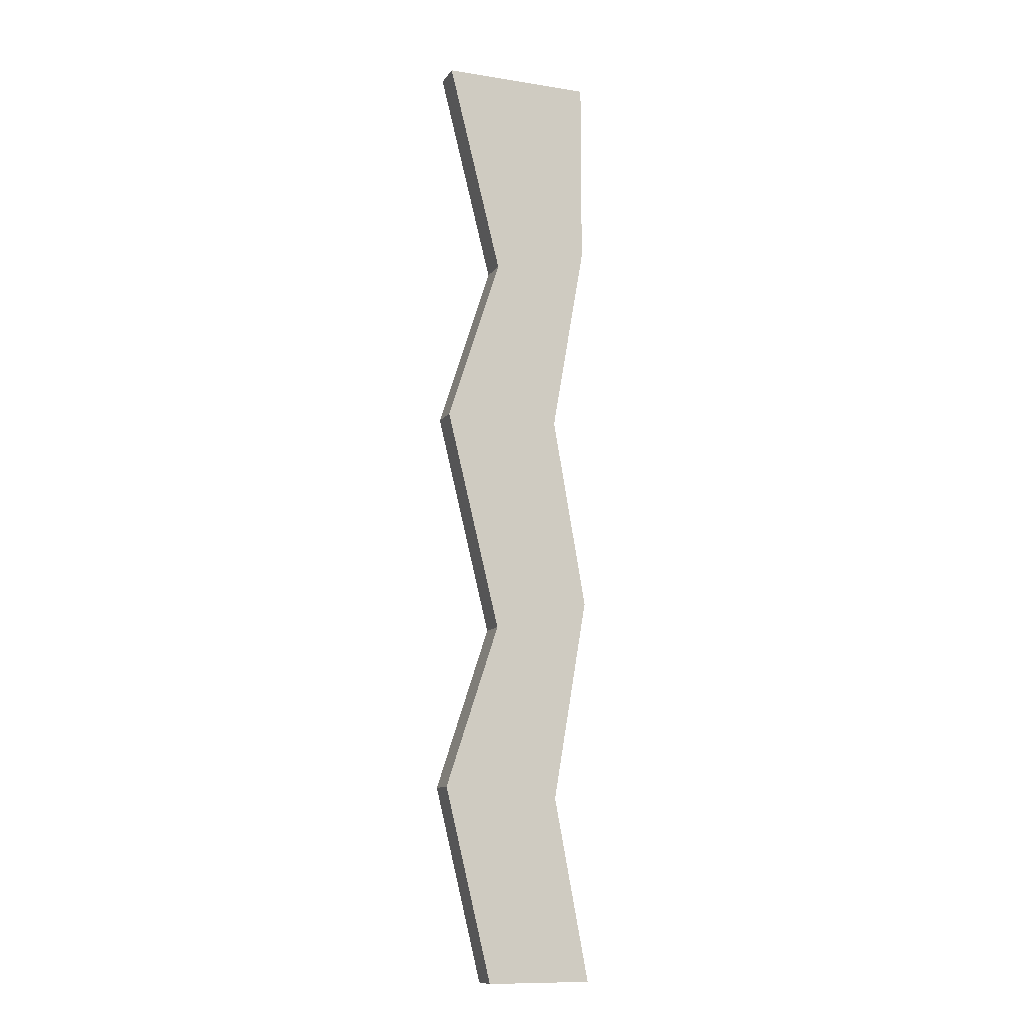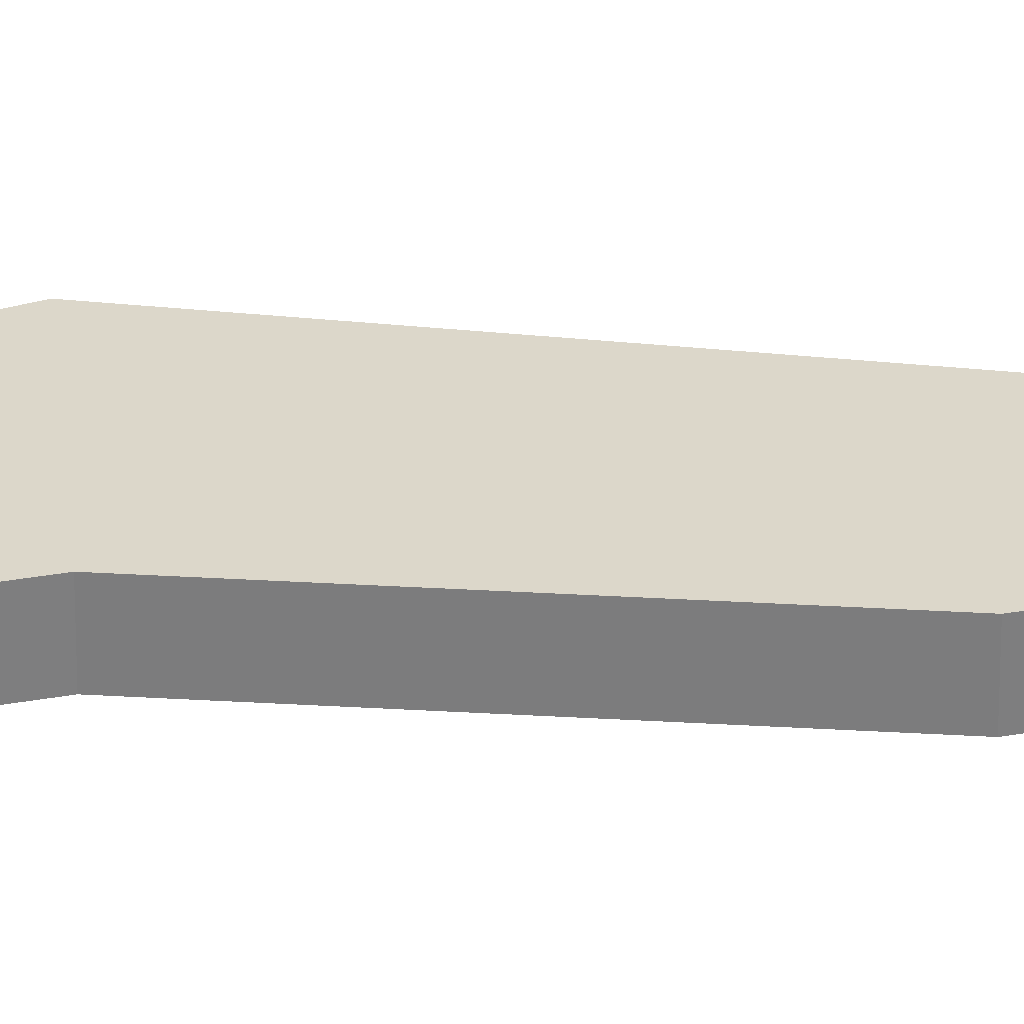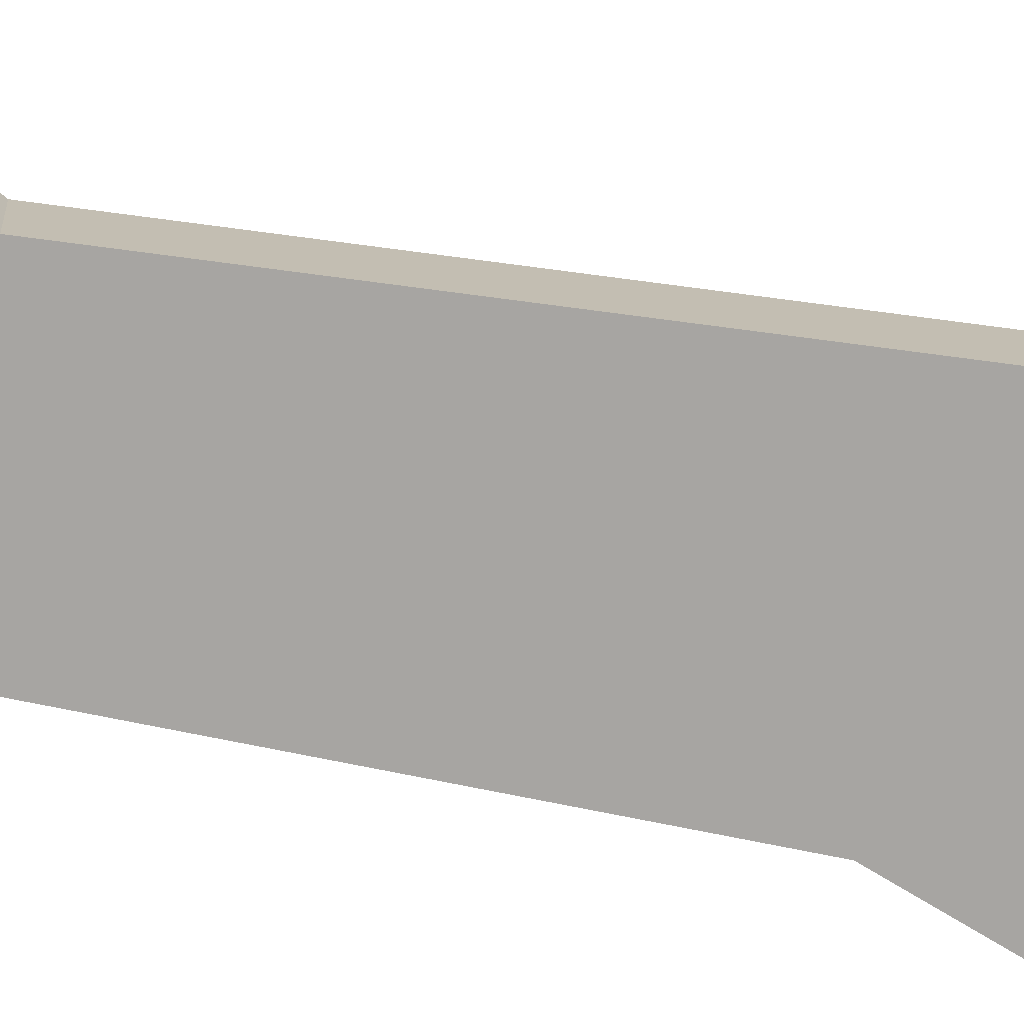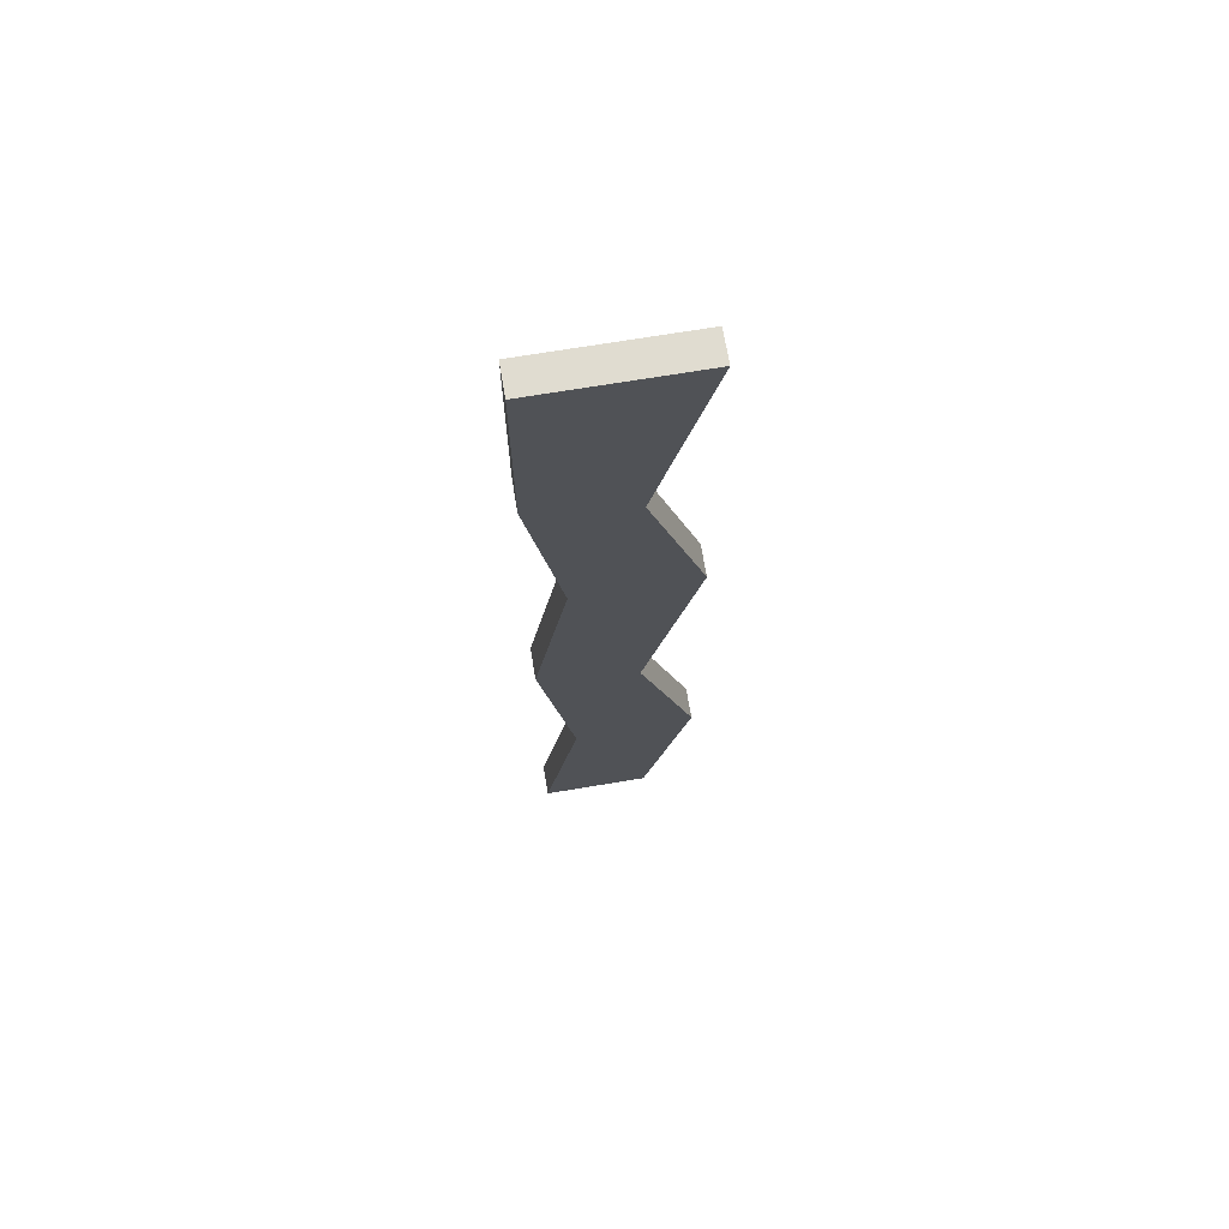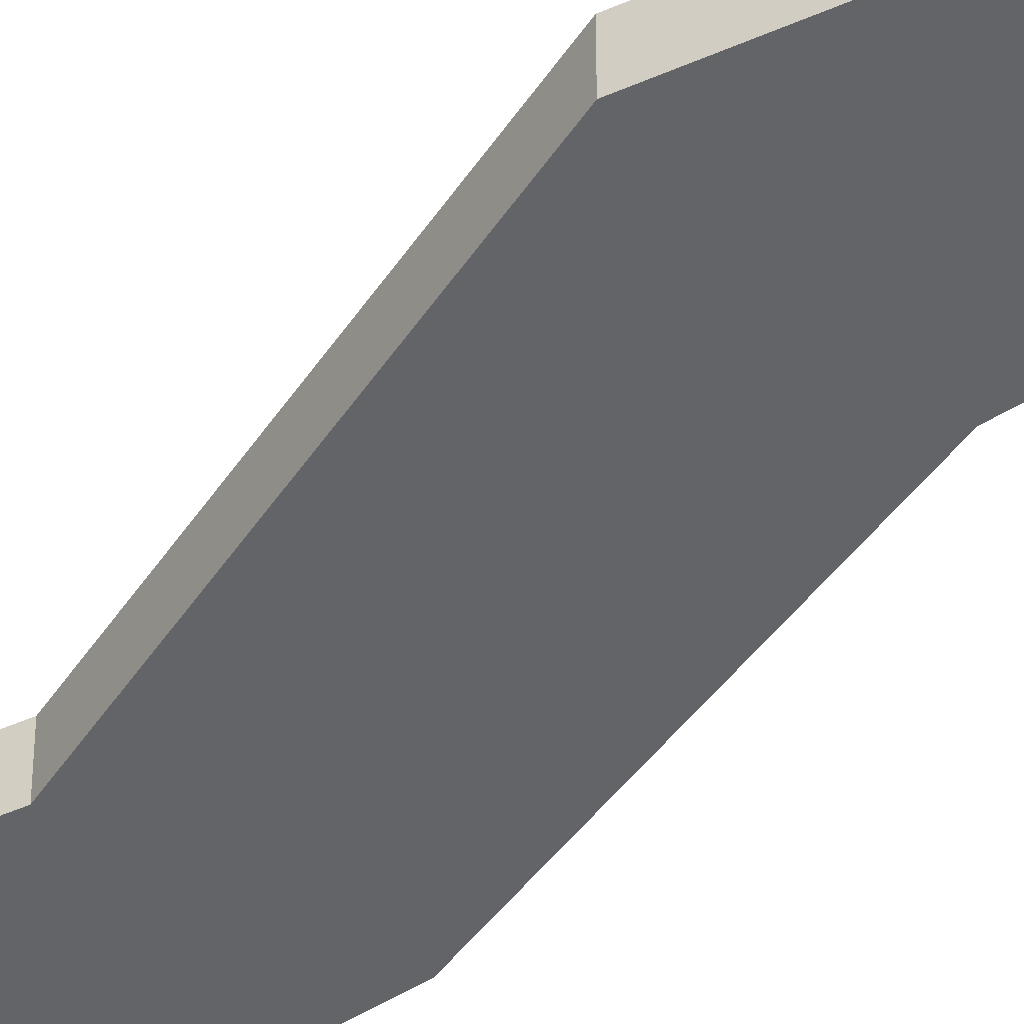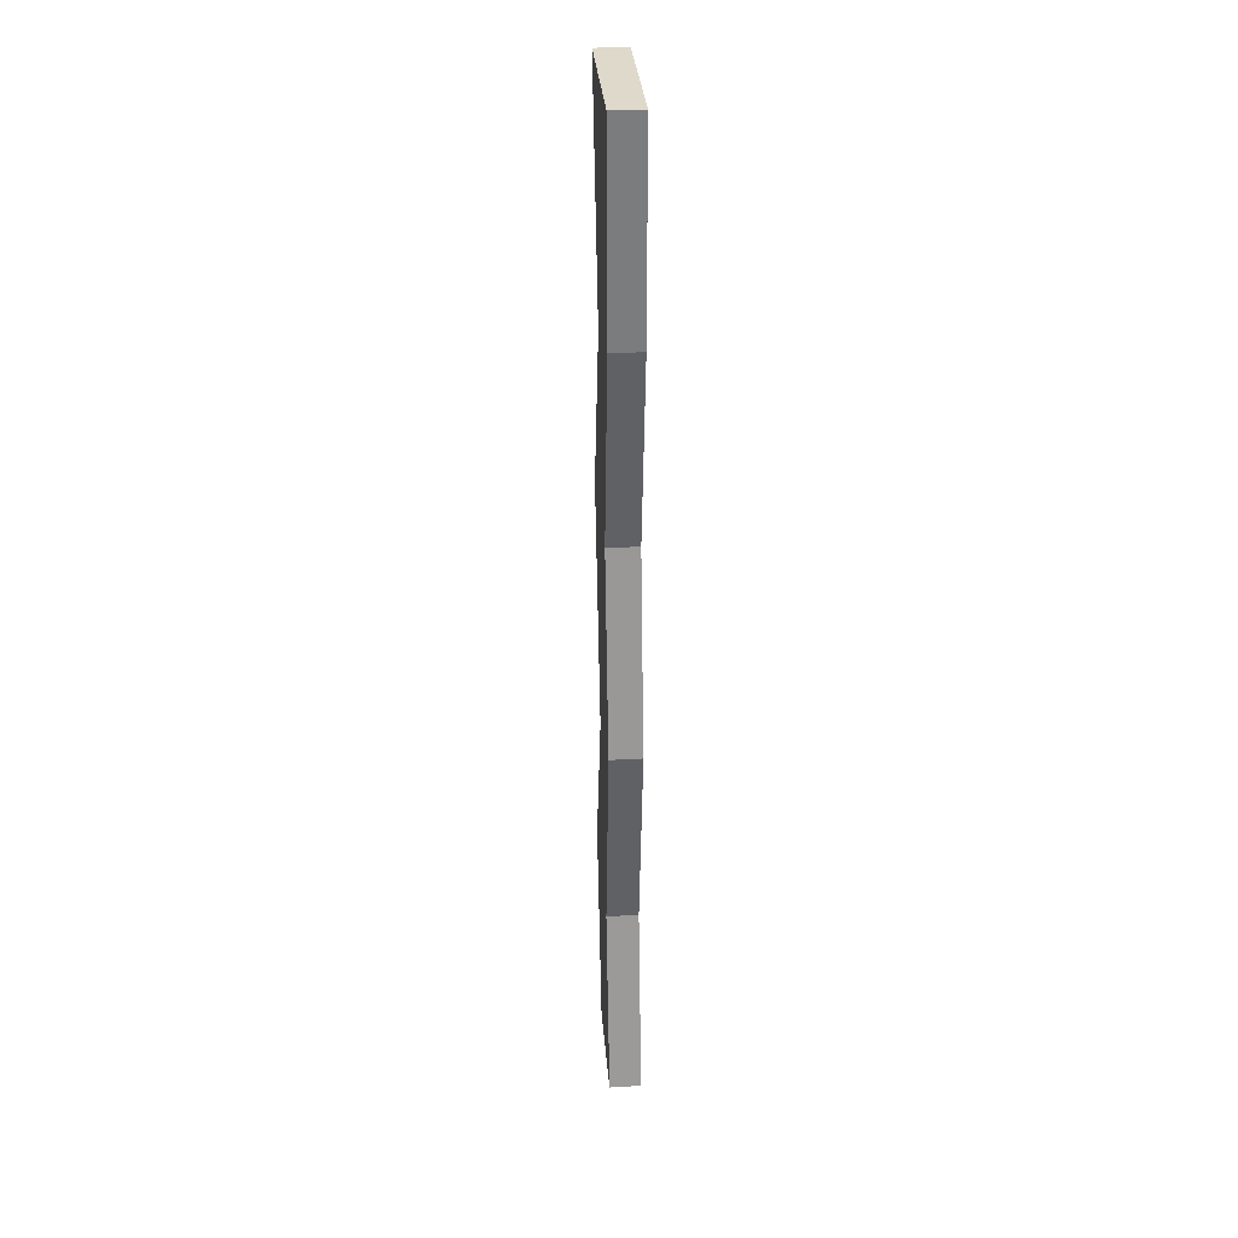
<metadata>
{"format":"obj","ext":"obj","renderer":"f3d","projection":"perspective","resolution":1024,"background":"white","views":[{"elev":-11.4,"azim":159.0,"up":"+Y"},{"elev":30.6,"azim":-94.9,"up":"+Z"},{"elev":-73.9,"azim":68.7,"up":"+Z"},{"elev":69.5,"azim":-9.5,"up":"+Y"},{"elev":-51.3,"azim":133.5,"up":"+Z"},{"elev":31.7,"azim":-94.6,"up":"+Y"}]}
</metadata>
<code>
o Cube
v -3 19 0.6
v -3 -19 0.6
v -3 19 -0.6
v -3 -19 -0.6
v 3 19 0.6
v 1.159 -19 0.6
v 3 19 -0.6
v 1.159 -19 -0.6
v -3 11.4 0.6
v -1.671 3.8 0.6
v -3 -3.8 0.6
v -1.634 -11.8 0.6
v 3 -11.4 -0.6
v 0.8656 -4.951 -0.6
v 3 3.8 -0.6
v 0.8559 10.43 -0.6
v -3 11.4 -0.6
v -1.671 3.8 -0.6
v -3 -3.8 -0.6
v -1.634 -11.8 -0.6
v 0.8559 10.43 0.6
v 3 3.8 0.6
v 0.8656 -4.951 0.6
v 3 -11.4 0.6
f 1 5 7 3
f 17 3 7 16
f 16 7 5 21
f 6 2 4 8
f 9 1 3 17
f 21 5 1 9
f 6 24 12 2
f 24 23 11 12
f 23 22 10 11
f 22 21 9 10
f 2 12 20 4
f 12 11 19 20
f 11 10 18 19
f 10 9 17 18
f 8 13 24 6
f 13 14 23 24
f 14 15 22 23
f 15 16 21 22
f 4 20 13 8
f 20 19 14 13
f 19 18 15 14
f 18 17 16 15

</code>
